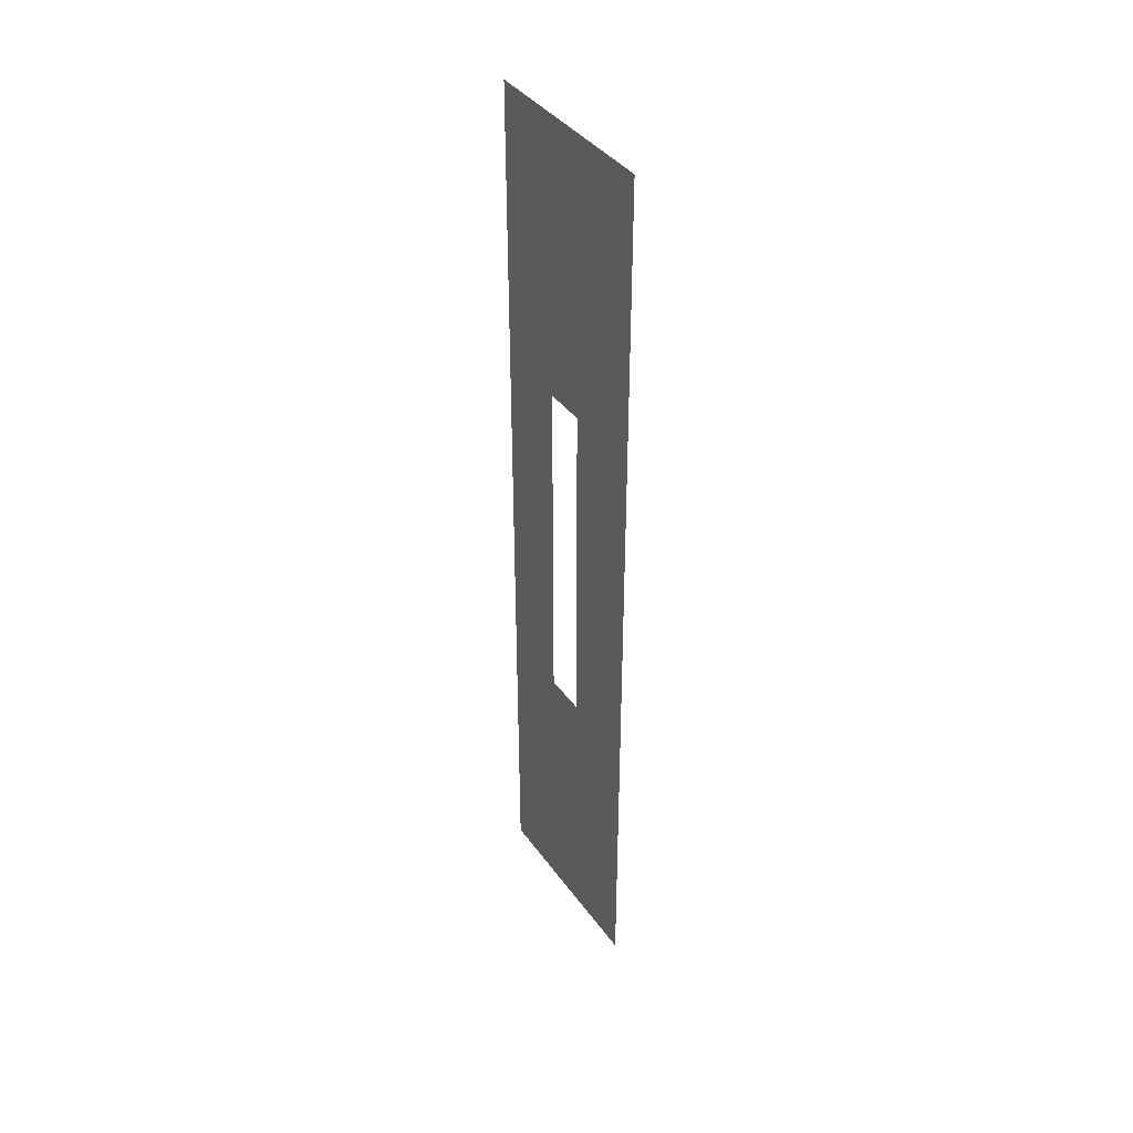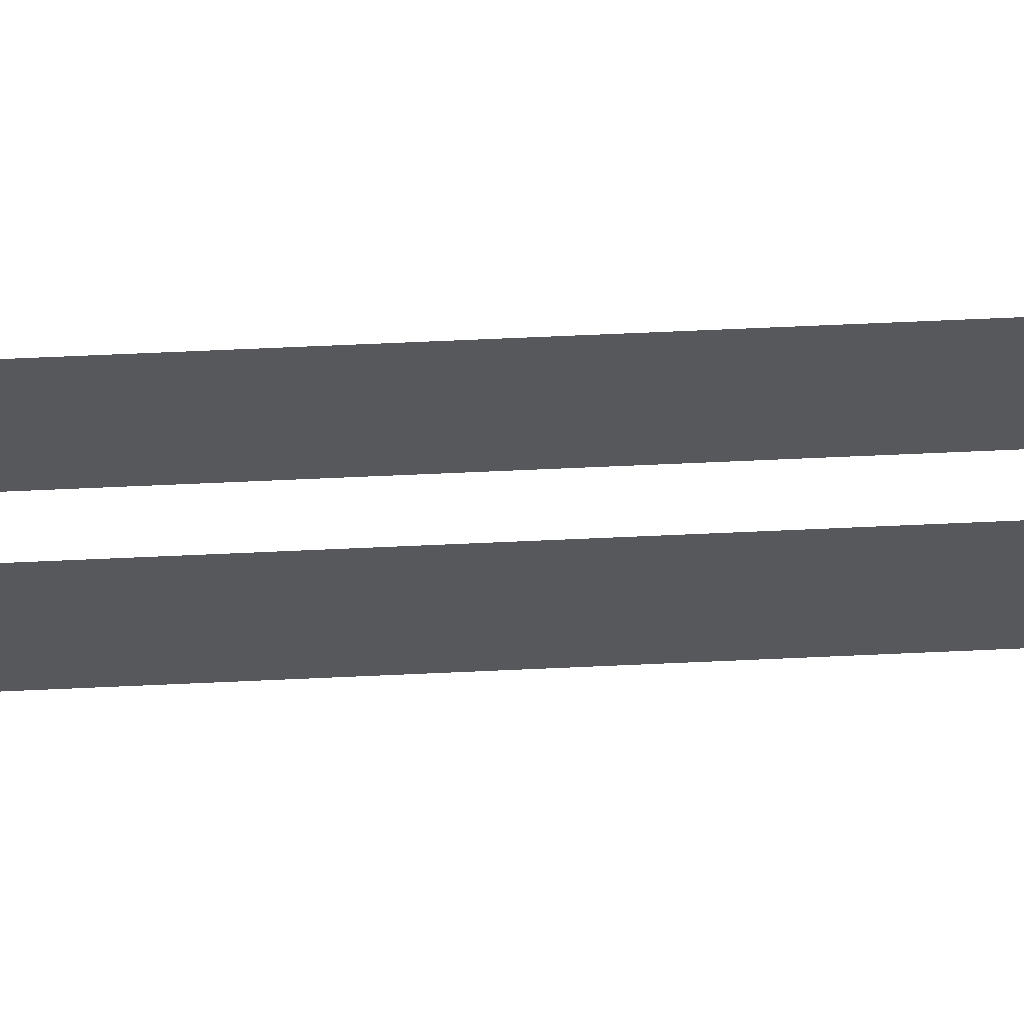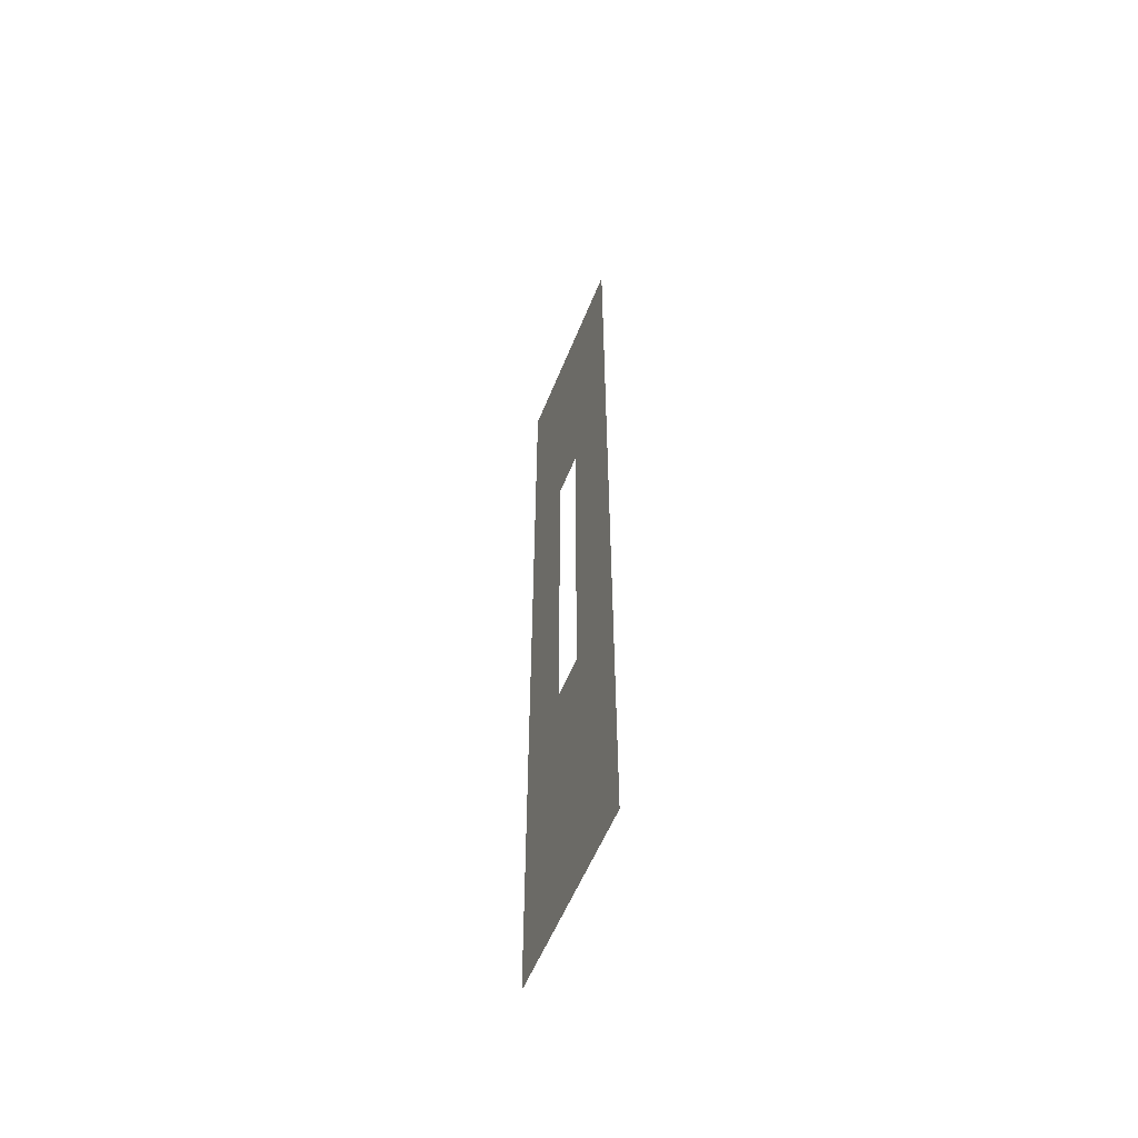
<metadata>
{"format":"obj","ext":"obj","renderer":"f3d","projection":"perspective","resolution":1024,"background":"white","views":[{"elev":39.4,"azim":148.0,"up":"+Y"},{"elev":62.0,"azim":-92.7,"up":"+Z"},{"elev":-56.9,"azim":158.2,"up":"+Y"}]}
</metadata>
<code>
o mesh20/mesh20-geometry/material_2/component_4#mesh20-geometry
v -0.5006 0.741 -0.01785
v -0.5006 0.651 -0.006276
v -0.5006 0.6097 -0.01785
v -0.5006 0.741 0.01042
v -0.5006 0.7015 -0.006276
v -0.5006 0.741 -0.01785
v -0.5006 0.651 -0.000217
v -0.5006 0.6097 -0.01785
v -0.5006 0.651 -0.006276
v -0.5006 0.7015 -0.006276
v -0.5006 0.651 -0.006276
v -0.5006 0.741 -0.01785
v -0.5006 0.6097 -0.01785
v -0.5006 0.651 -0.000217
v -0.5006 0.6097 0.01042
v -0.5006 0.741 0.01042
v -0.5006 0.6097 0.01042
v -0.5006 0.651 -0.000217
v -0.5006 0.7015 -0.006276
v -0.5006 0.741 0.01042
v -0.5006 0.7015 -0.000217
v -0.5006 0.7015 -0.000217
v -0.5006 0.741 0.01042
v -0.5006 0.651 -0.000217
v -0.5006 0.6097 -0.01785
v -0.5006 0.651 -0.006276
v -0.5006 0.741 -0.01785
v -0.5006 0.741 -0.01785
v -0.5006 0.7015 -0.006276
v -0.5006 0.741 0.01042
v -0.5006 0.651 -0.006276
v -0.5006 0.6097 -0.01785
v -0.5006 0.651 -0.000217
v -0.5006 0.741 -0.01785
v -0.5006 0.651 -0.006276
v -0.5006 0.7015 -0.006276
v -0.5006 0.6097 0.01042
v -0.5006 0.651 -0.000217
v -0.5006 0.6097 -0.01785
v -0.5006 0.651 -0.000217
v -0.5006 0.6097 0.01042
v -0.5006 0.741 0.01042
v -0.5006 0.7015 -0.000217
v -0.5006 0.741 0.01042
v -0.5006 0.7015 -0.006276
v -0.5006 0.651 -0.000217
v -0.5006 0.741 0.01042
v -0.5006 0.7015 -0.000217
f 1 2 3
f 4 5 6
f 7 8 9
f 10 11 12
f 13 14 15
f 16 17 18
f 19 20 21
f 22 23 24
f 25 26 27
f 28 29 30
f 31 32 33
f 34 35 36
f 37 38 39
f 40 41 42
f 43 44 45
f 46 47 48

</code>
